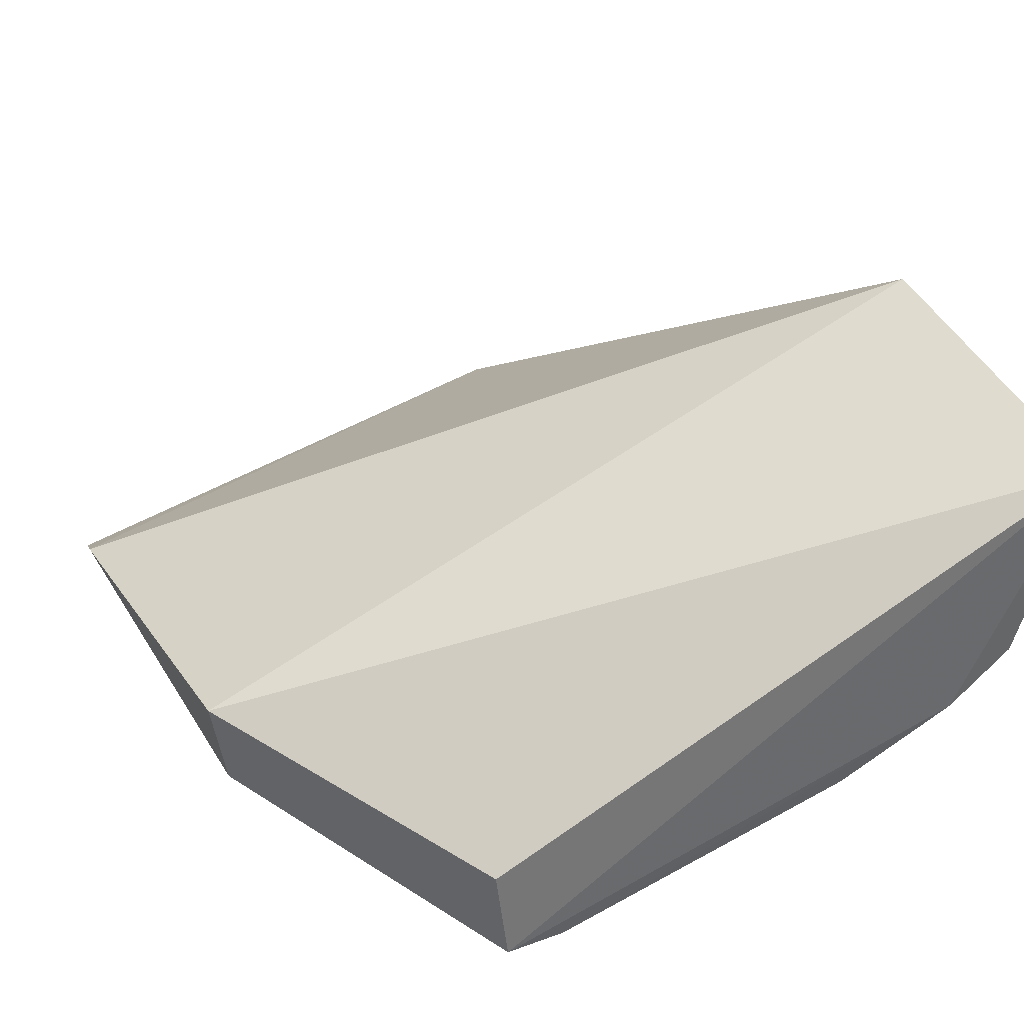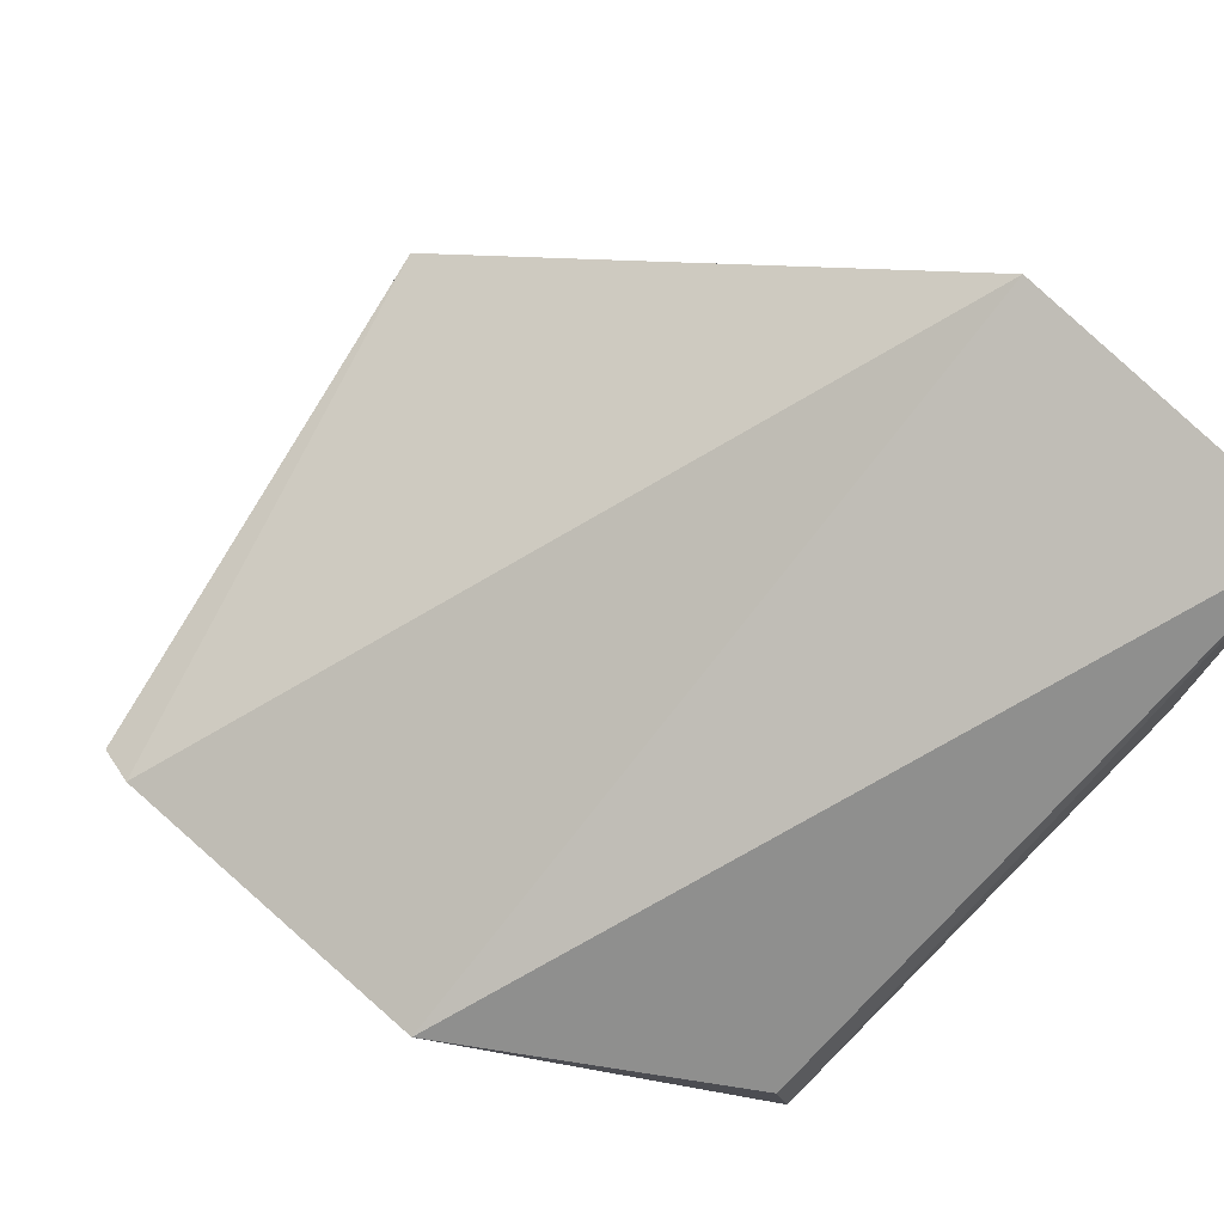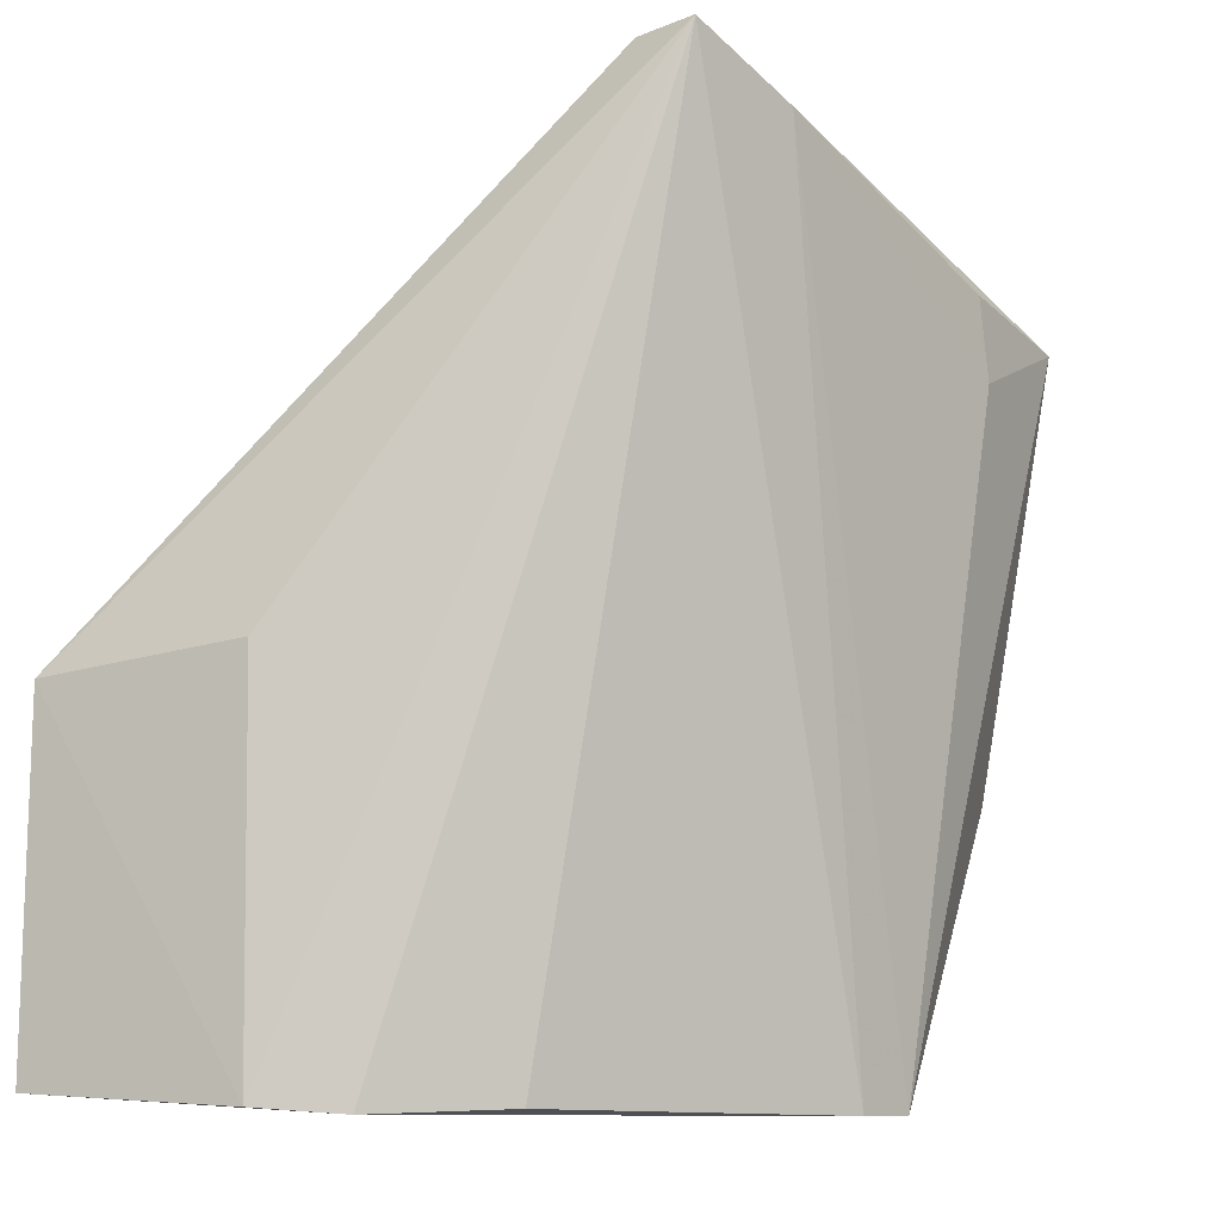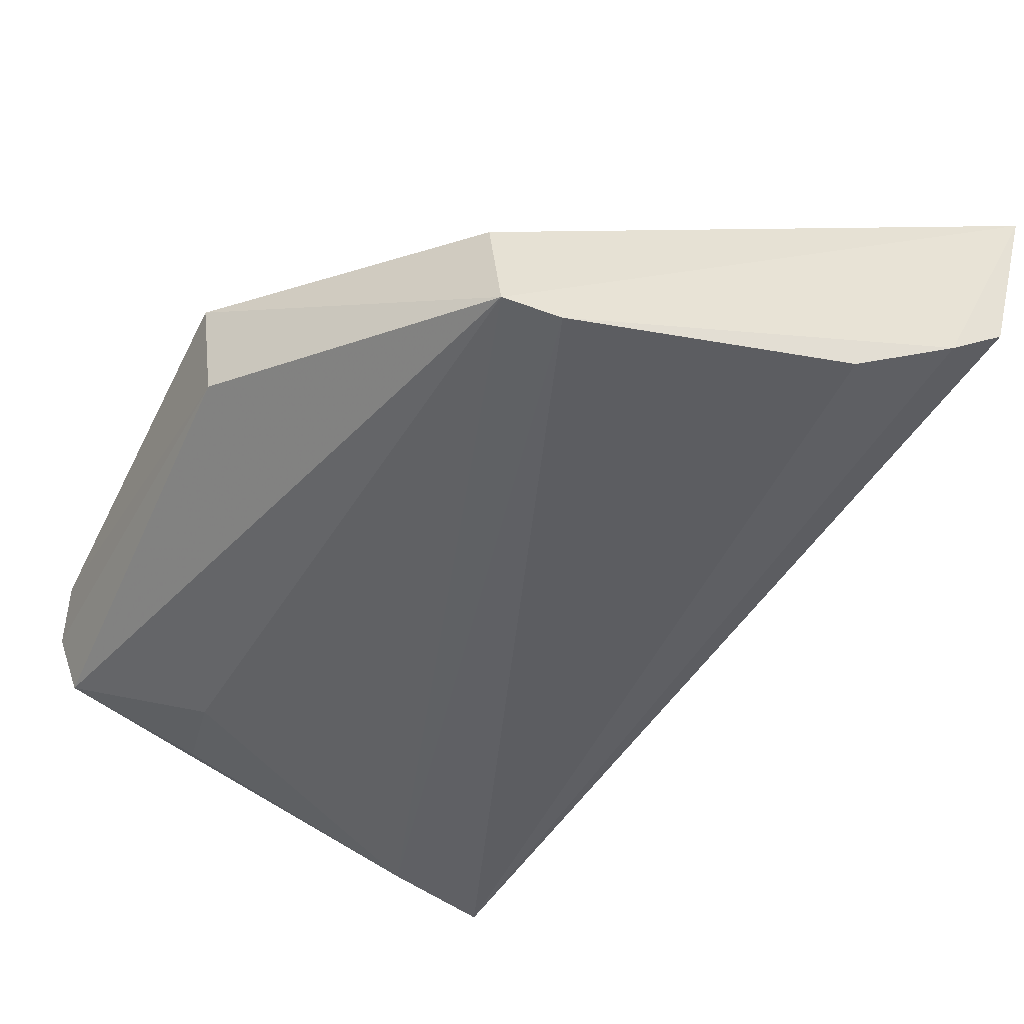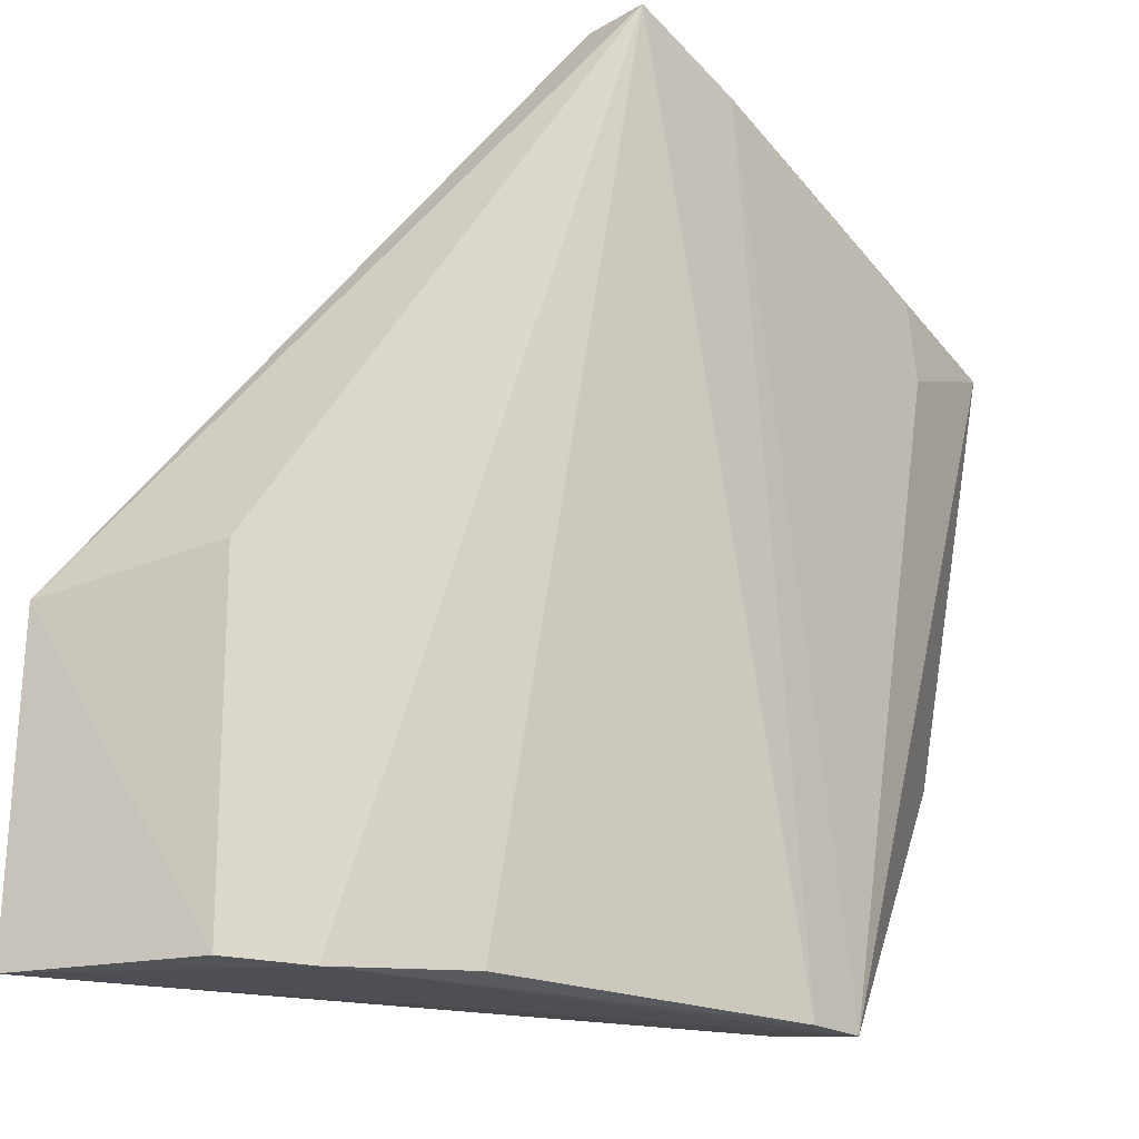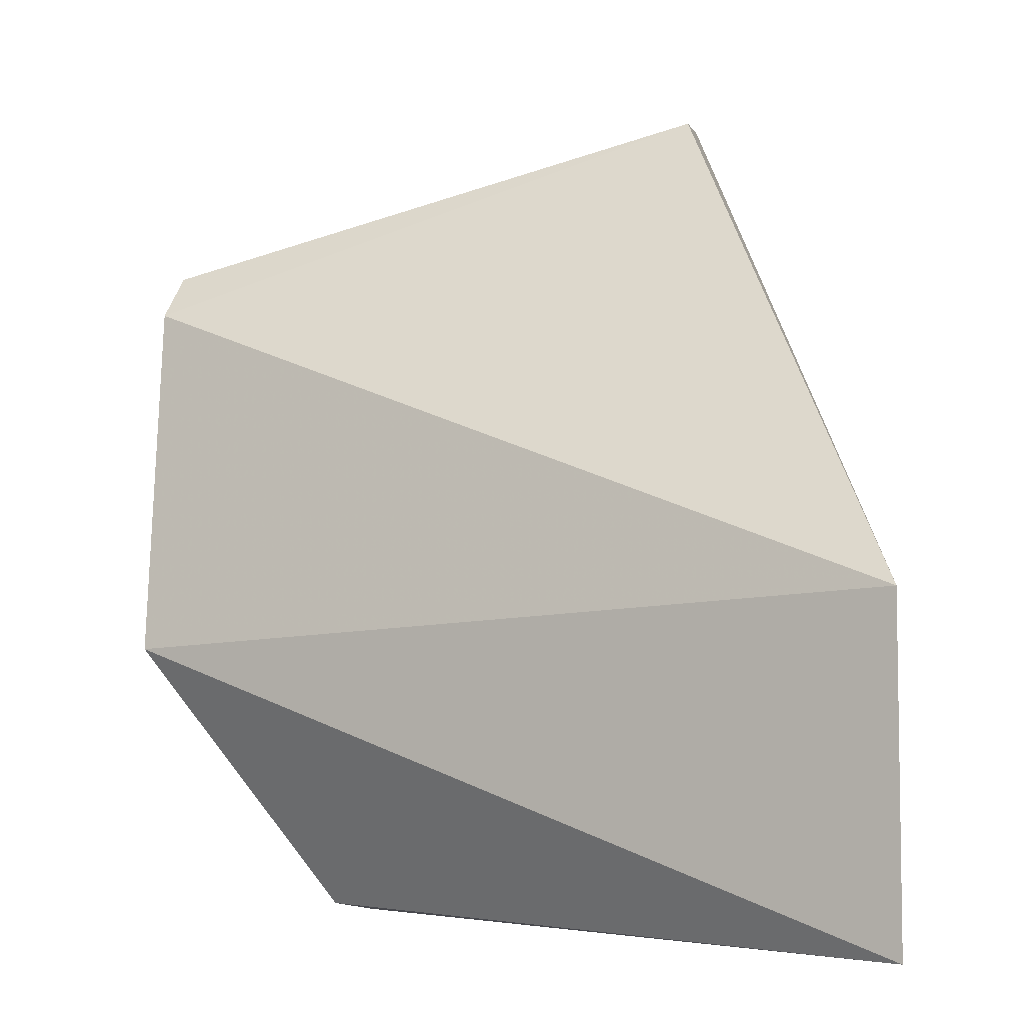
<metadata>
{"format":"obj","ext":"obj","renderer":"f3d","projection":"perspective","resolution":1024,"background":"white","views":[{"elev":44.0,"azim":155.0,"up":"+Y"},{"elev":79.0,"azim":134.1,"up":"+Y"},{"elev":-10.7,"azim":-44.8,"up":"+Z"},{"elev":-40.7,"azim":155.7,"up":"+Y"},{"elev":-23.0,"azim":-44.3,"up":"+Z"},{"elev":-2.5,"azim":-164.5,"up":"+Z"}]}
</metadata>
<code>
v -0.05481 -0.05736 0.2654
v -0.01973 -0.05378 0.2556
v -0.07161 -0.03125 0.2338
v -0.07181 -0.03124 0.2132
v -0.03667 -0.05585 0.2122
v -0.0206 -0.0456 0.23
v -0.06788 -0.04428 0.2124
v -0.01932 -0.05147 0.2528
v -0.04737 -0.06128 0.2627
v -0.03261 -0.04946 0.2133
v -0.02127 -0.05197 0.2297
v -0.06756 -0.04346 0.235
v -0.06371 -0.04732 0.2121
v -0.02102 -0.0574 0.2555
v -0.05458 -0.0613 0.2655
v -0.03291 -0.05574 0.2122
v -0.05637 -0.05139 0.2124
v -0.02913 -0.05928 0.2519
v -0.02992 -0.05935 0.2568
f 6 4 3
f 7 3 4
f 8 1 2
f 8 3 1
f 8 6 3
f 10 4 6
f 11 8 2
f 11 6 8
f 12 3 7
f 13 7 4
f 14 11 2
f 15 2 1
f 15 7 13
f 15 12 7
f 15 1 3
f 15 3 12
f 15 5 9
f 15 14 2
f 15 9 14
f 16 4 10
f 16 13 4
f 16 5 13
f 16 10 6
f 16 6 11
f 16 11 14
f 16 9 5
f 17 15 13
f 17 13 5
f 17 5 15
f 18 16 14
f 18 9 16
f 19 18 14
f 19 14 9
f 19 9 18

</code>
